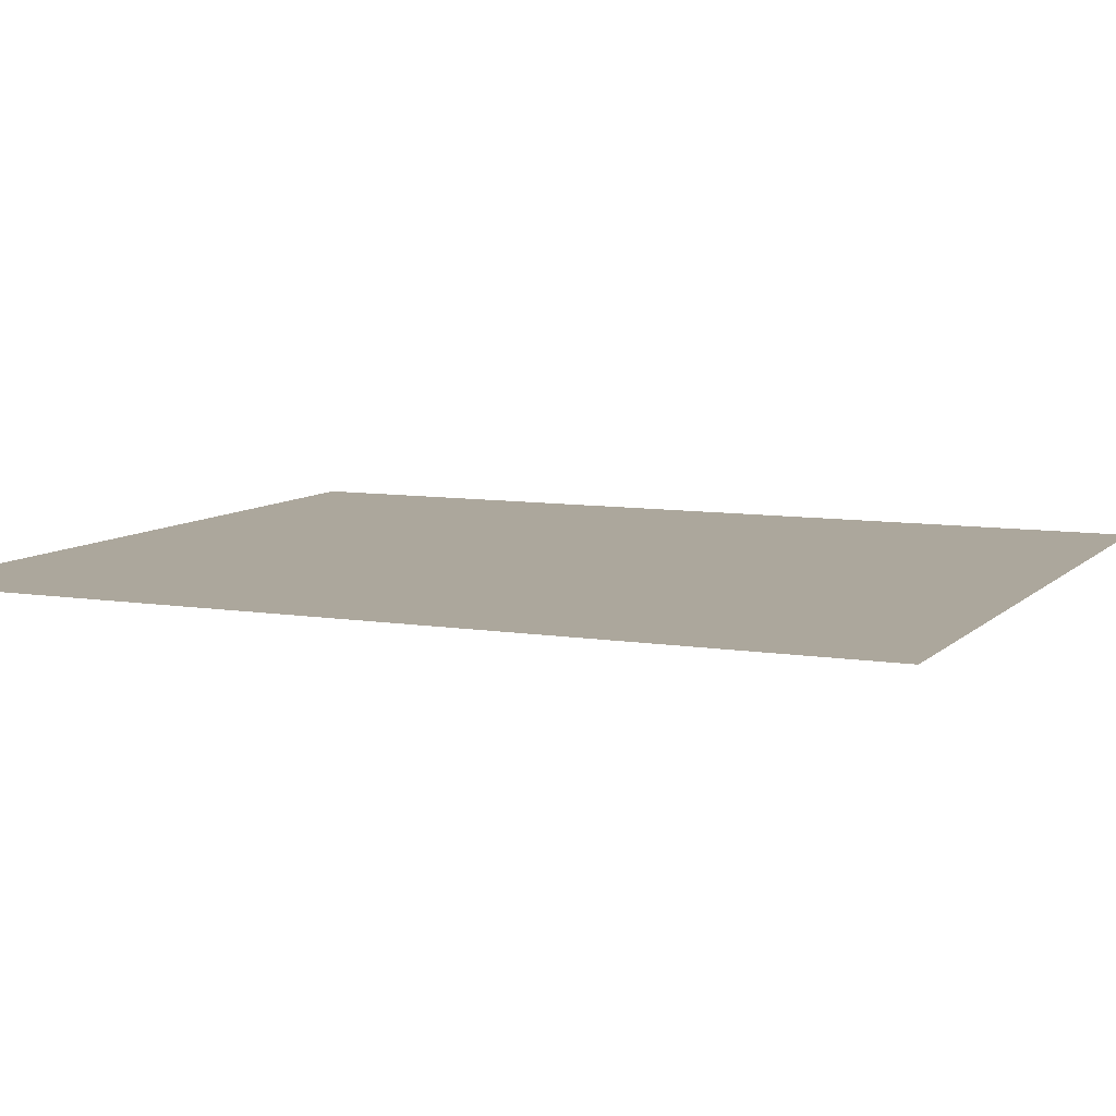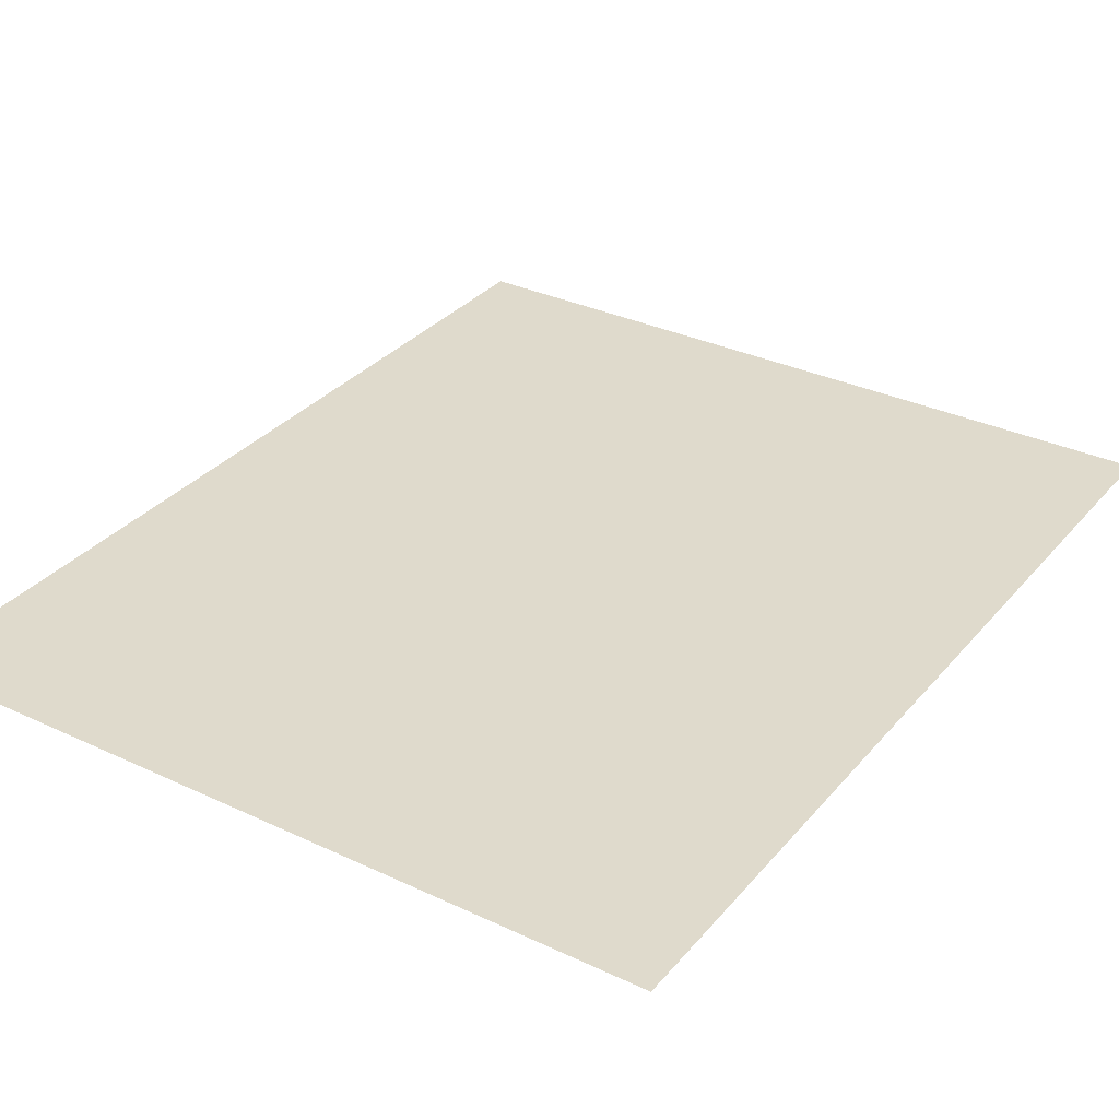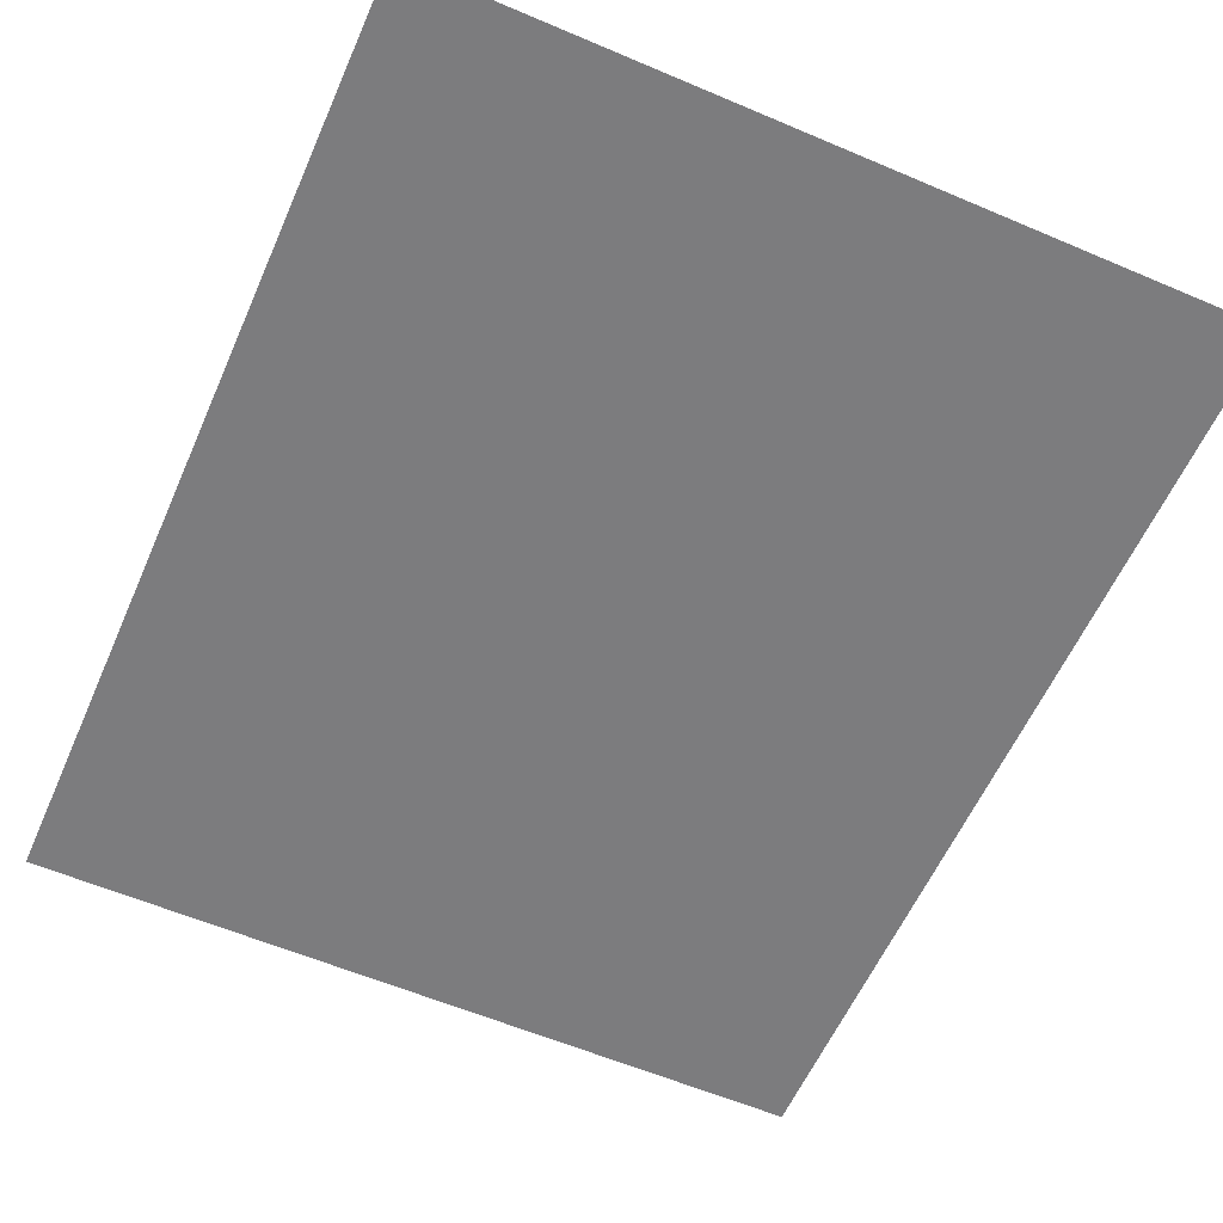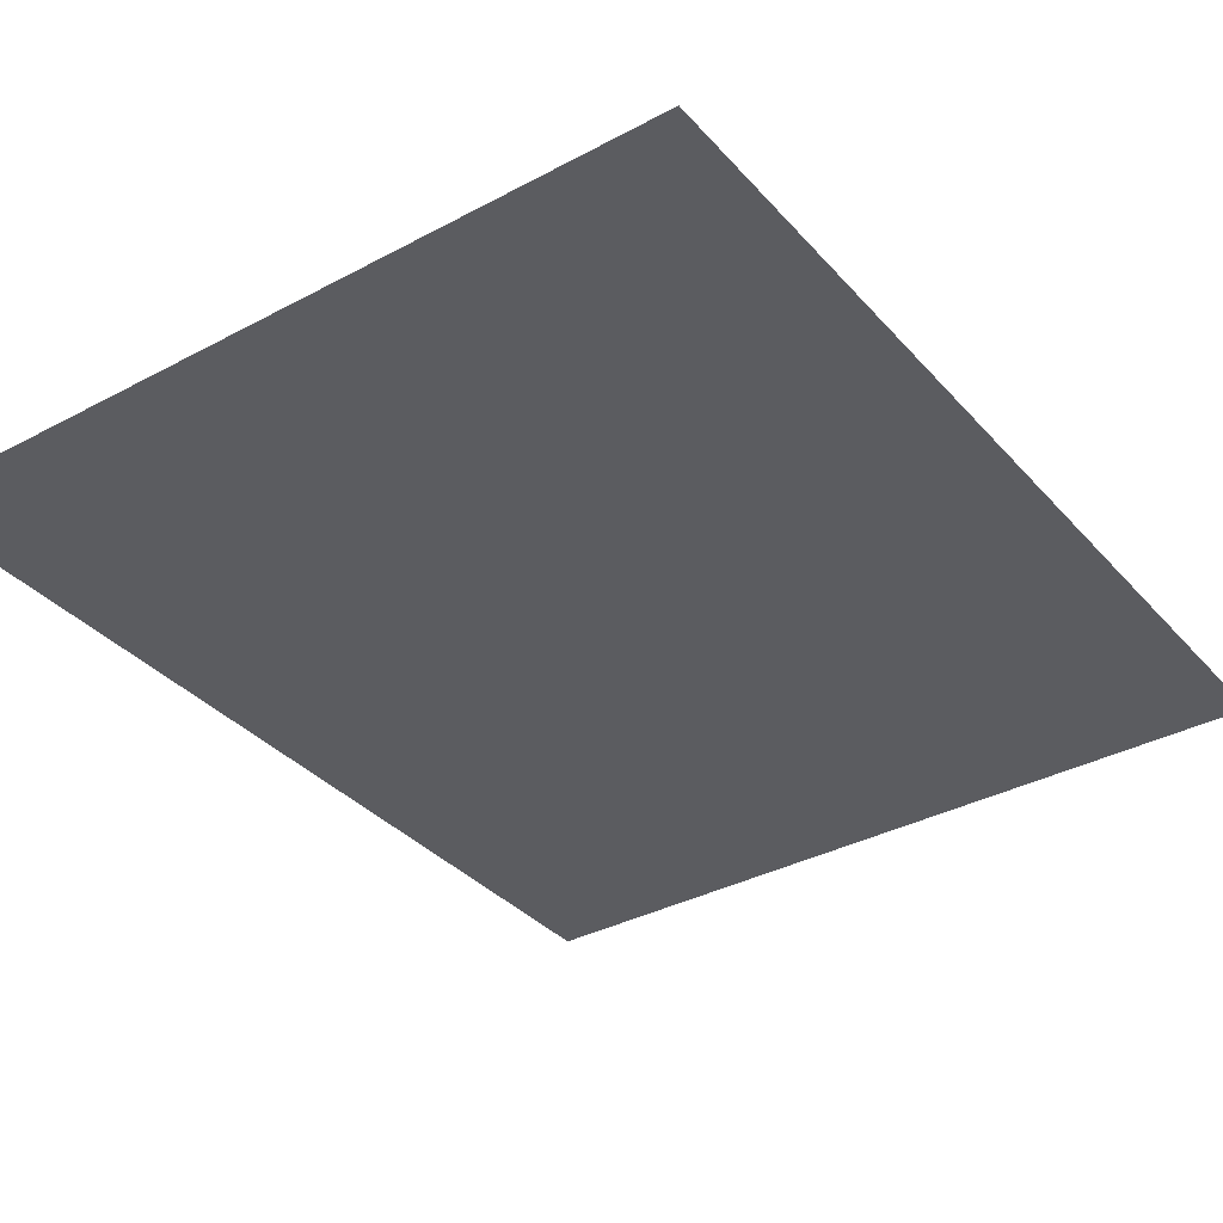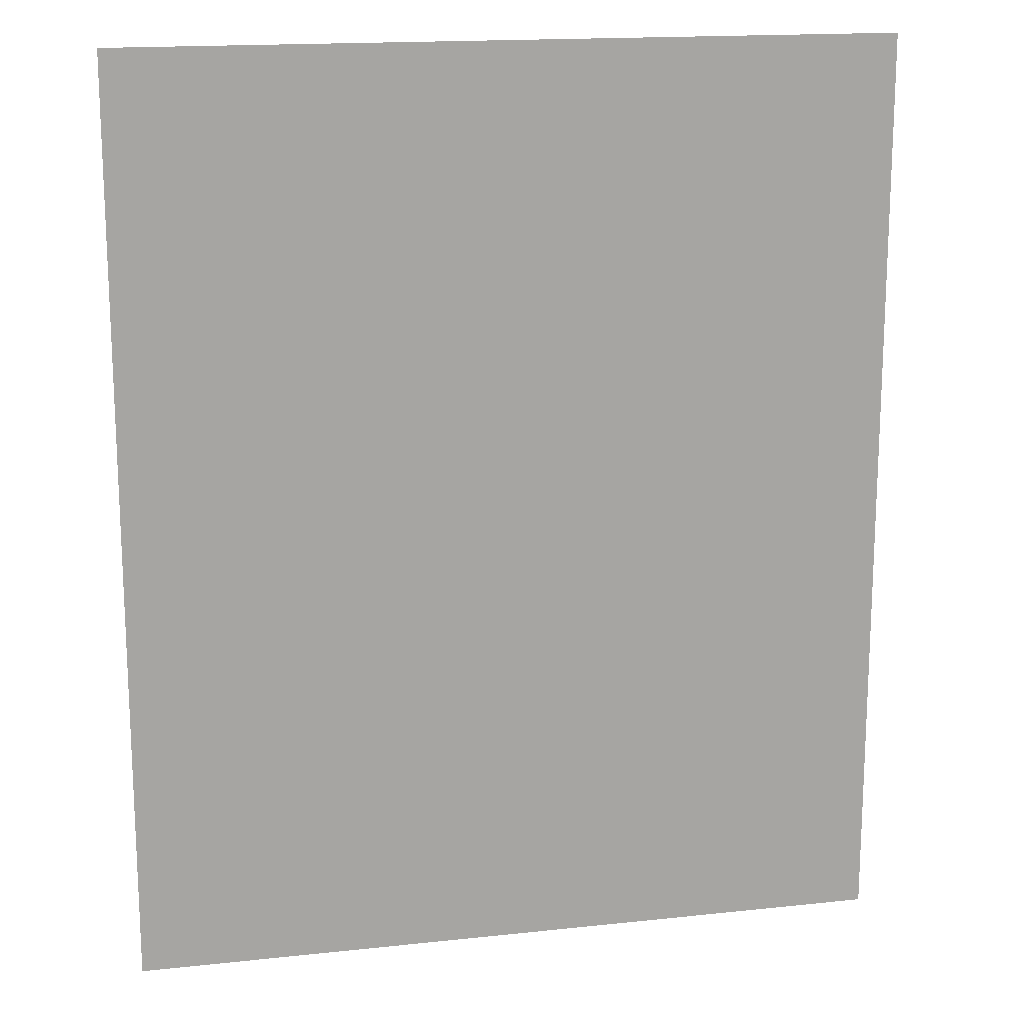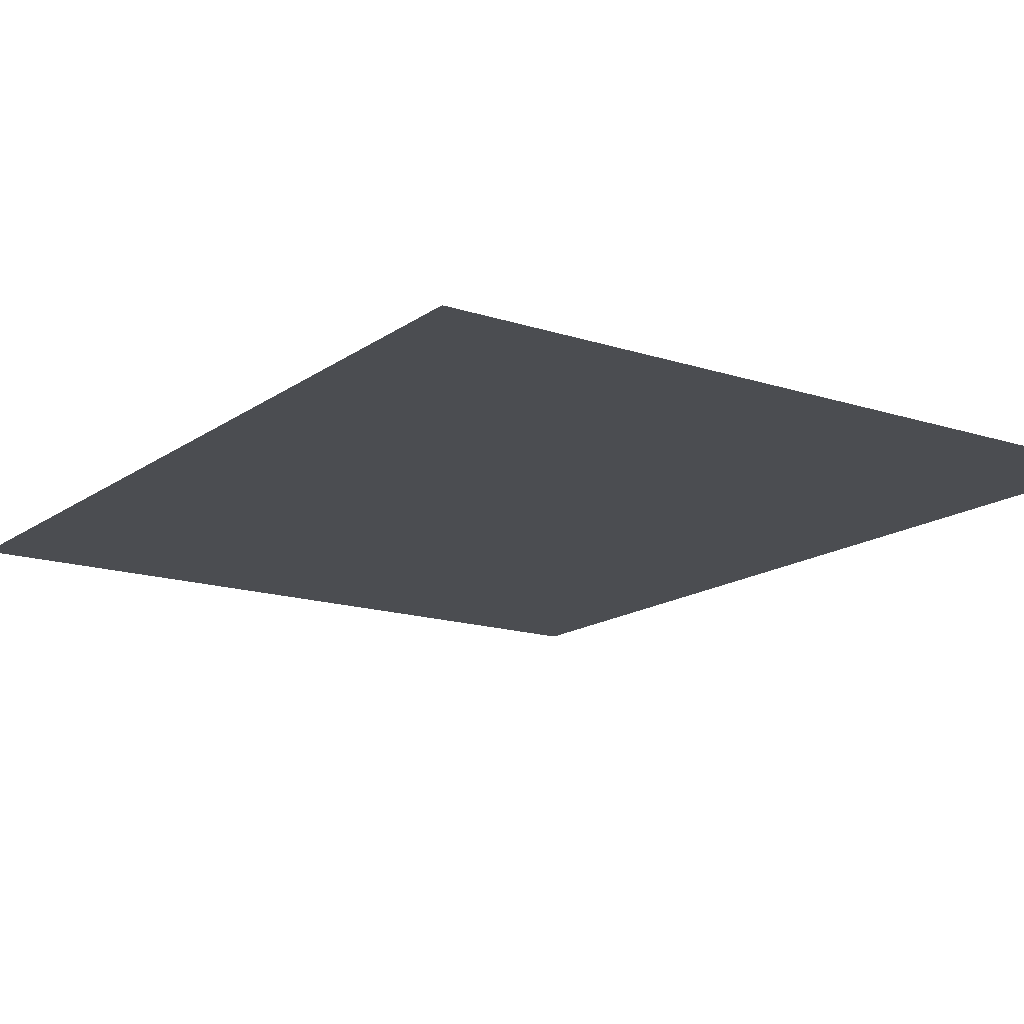
<metadata>
{"format":"obj","ext":"obj","renderer":"f3d","projection":"perspective","resolution":1024,"background":"white","views":[{"elev":8.3,"azim":-65.8,"up":"+Z"},{"elev":32.5,"azim":33.3,"up":"+Z"},{"elev":-58.9,"azim":156.3,"up":"+Z"},{"elev":-35.3,"azim":-144.6,"up":"+Z"},{"elev":16.3,"azim":-12.5,"up":"+Y"},{"elev":-15.6,"azim":145.4,"up":"+Z"}]}
</metadata>
<code>
g DecalMesh_Common_Decal_Sign_16__78
v 0.1927 0.2313 -0.1029
v -0.1927 0.1552 -0.1029
v -0.08245 -0.2313 -0.1029
v 0.1927 0.2313 -0.1029
v -0.08245 -0.2313 -0.1029
v 0.1927 -0.2313 -0.1029
v -0.1927 0.1552 -0.1029
v -0.1927 -0.2313 -0.1029
v -0.08245 -0.2313 -0.1029
v 0.1927 0.2313 -0.1029
v -0.1927 0.2313 -0.1029
v -0.1927 0.1552 -0.1029
g DecalMesh_Common_Decal_Sign_16__78_0
f 3 2 1
f 6 5 4
f 9 8 7
f 12 11 10

</code>
